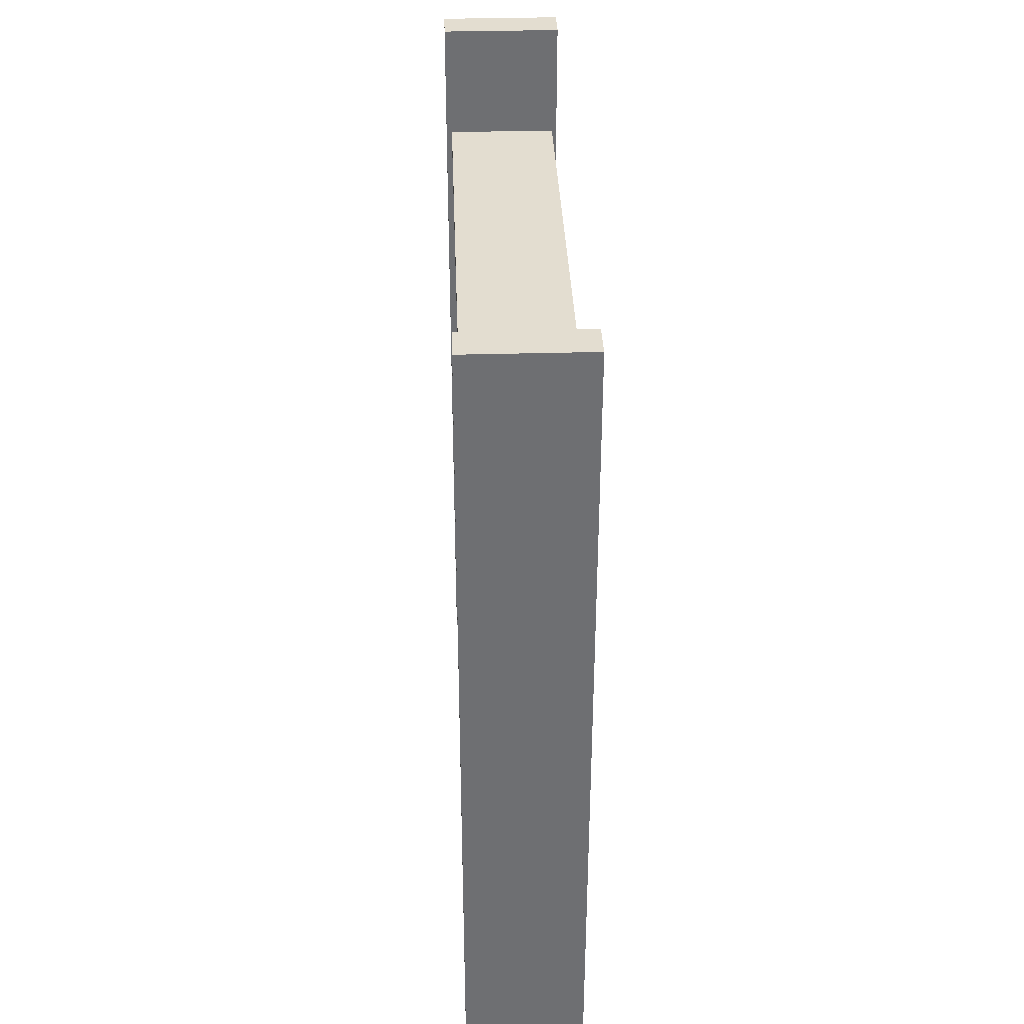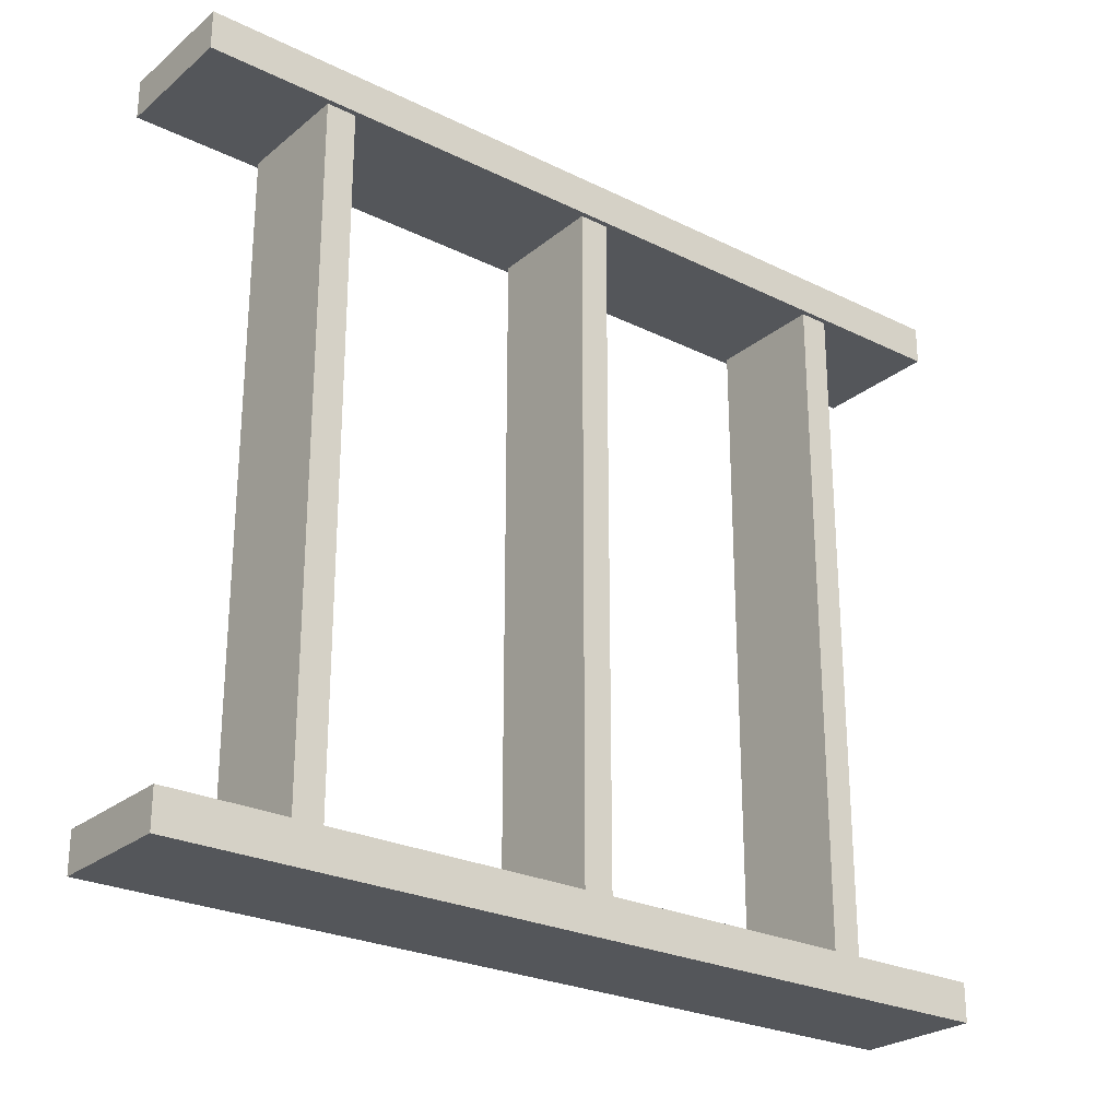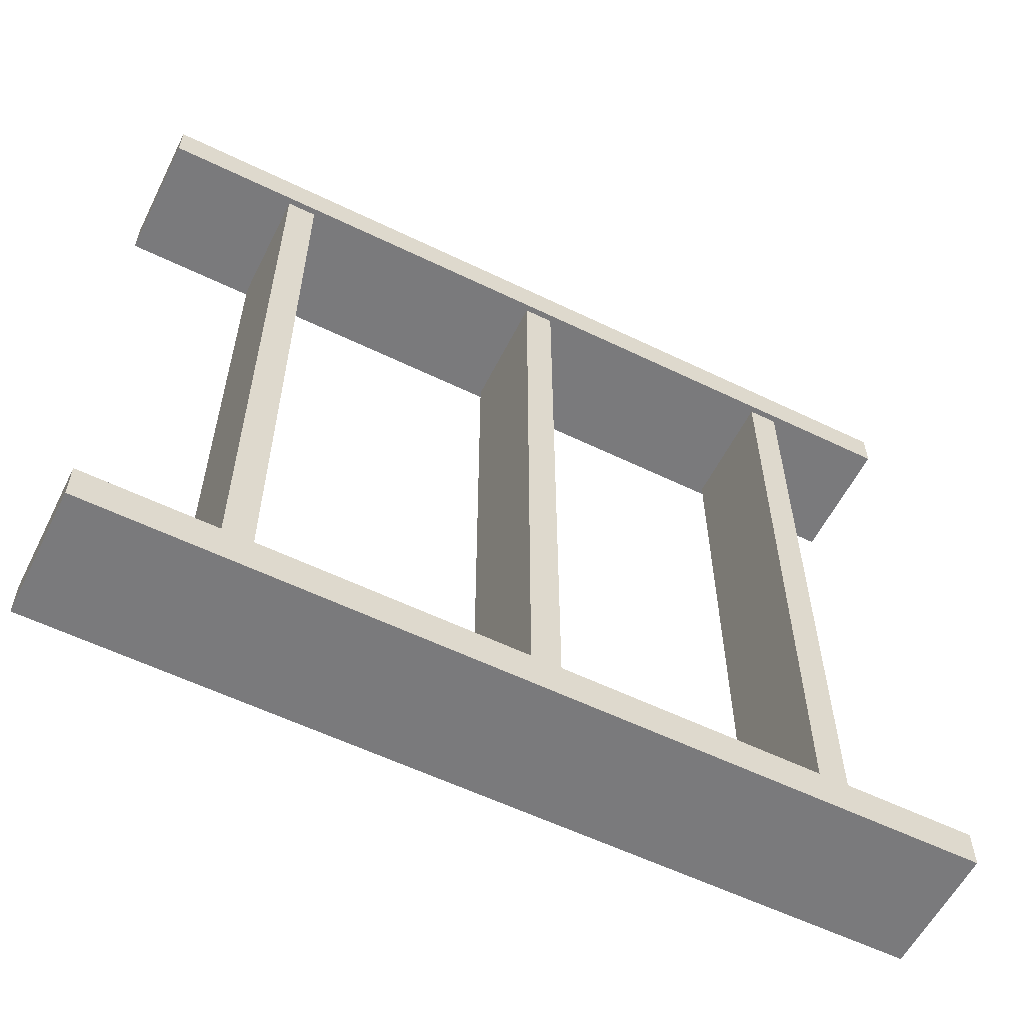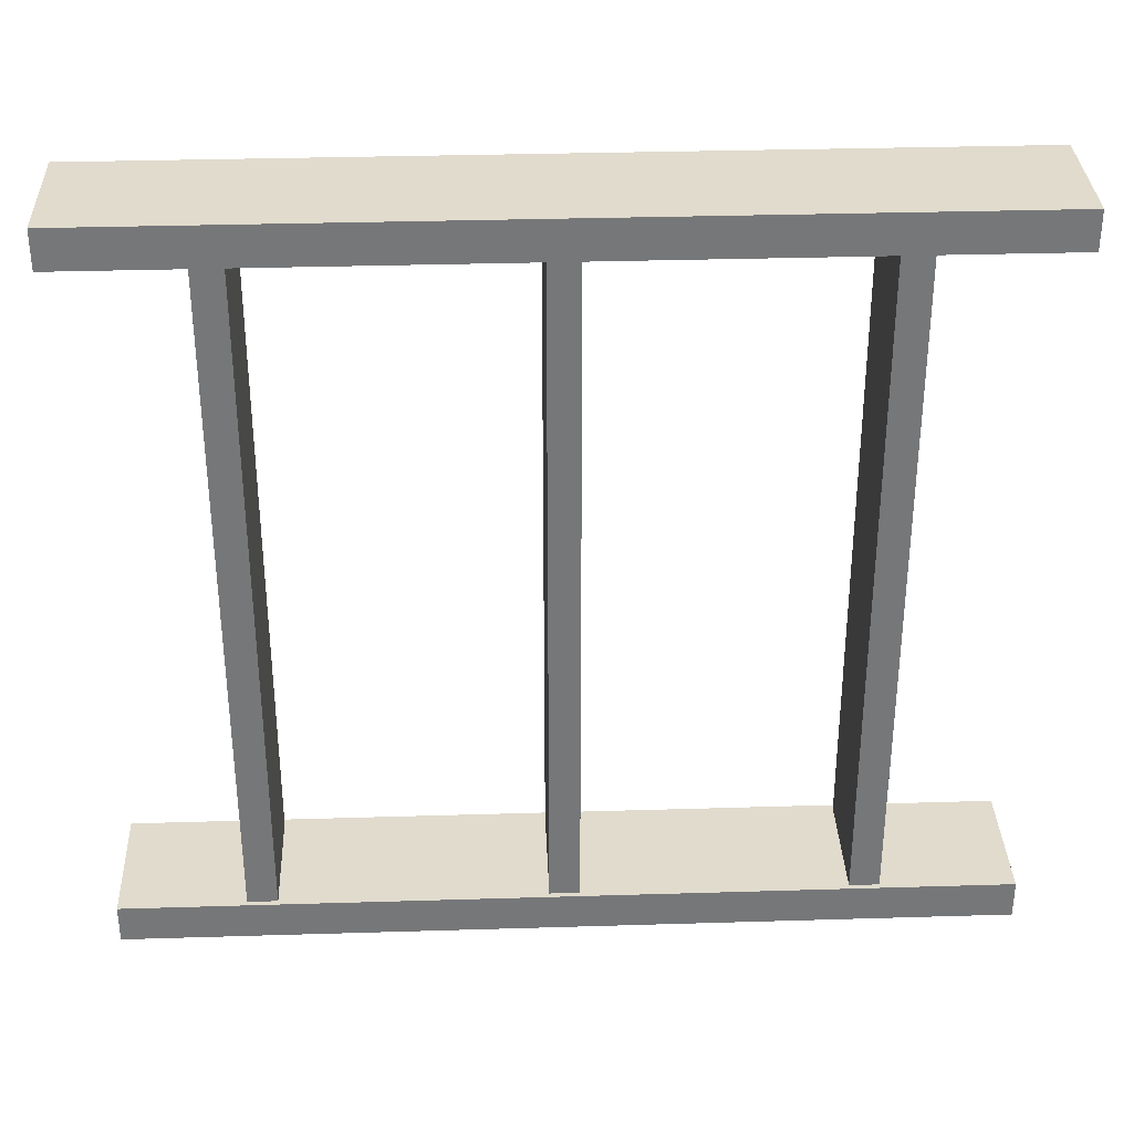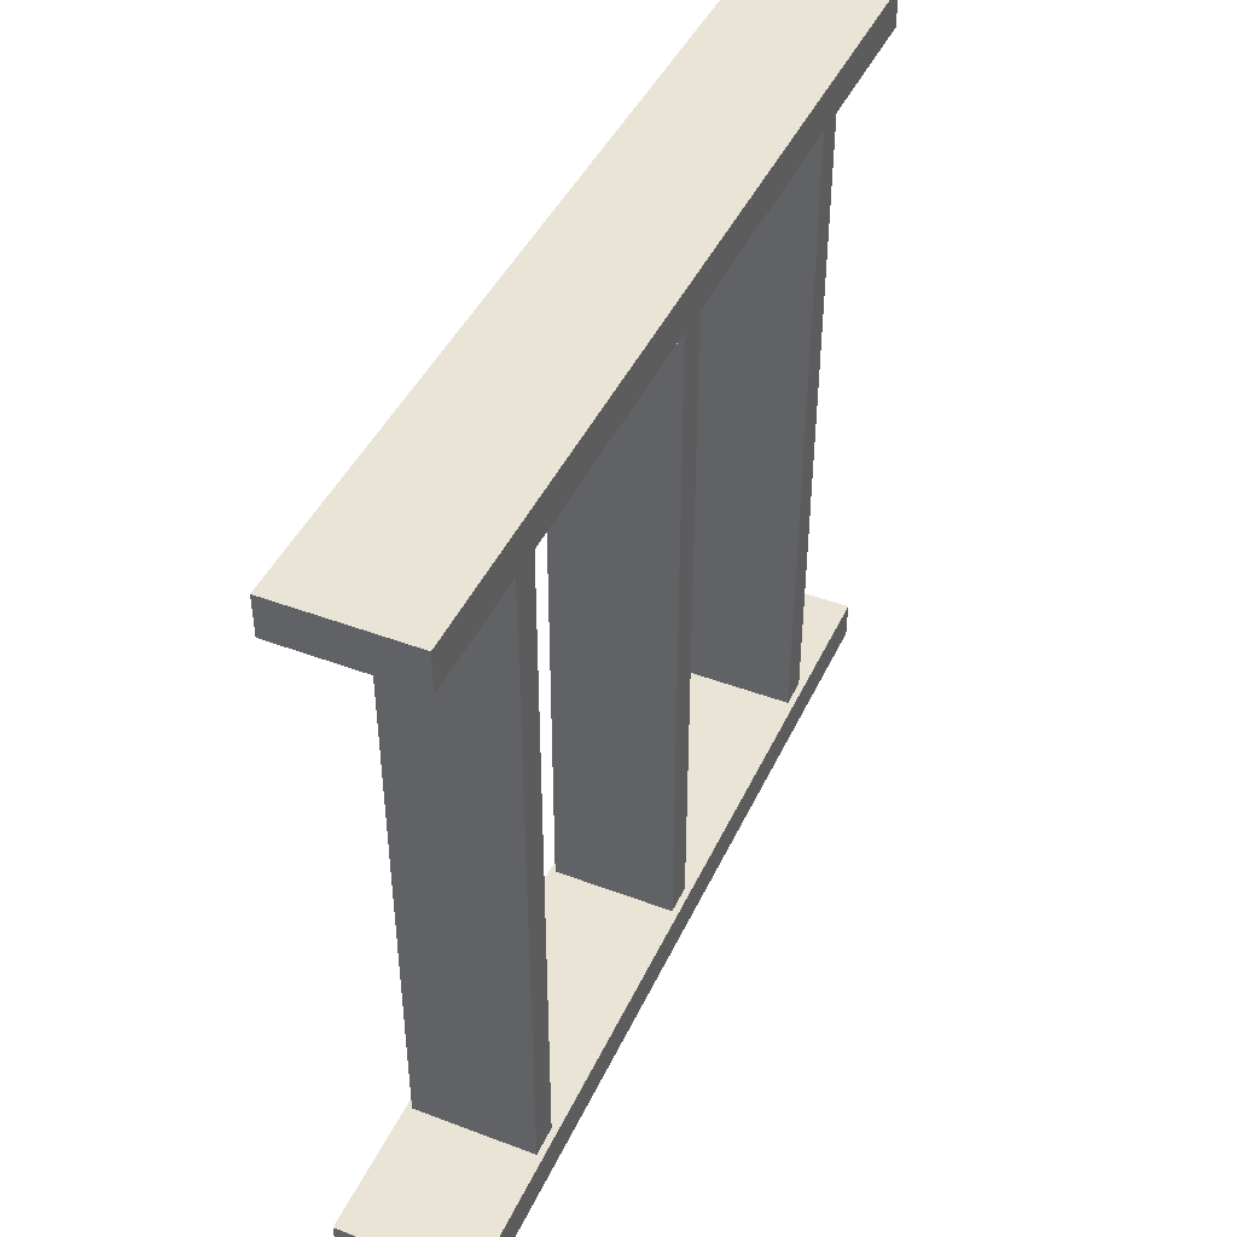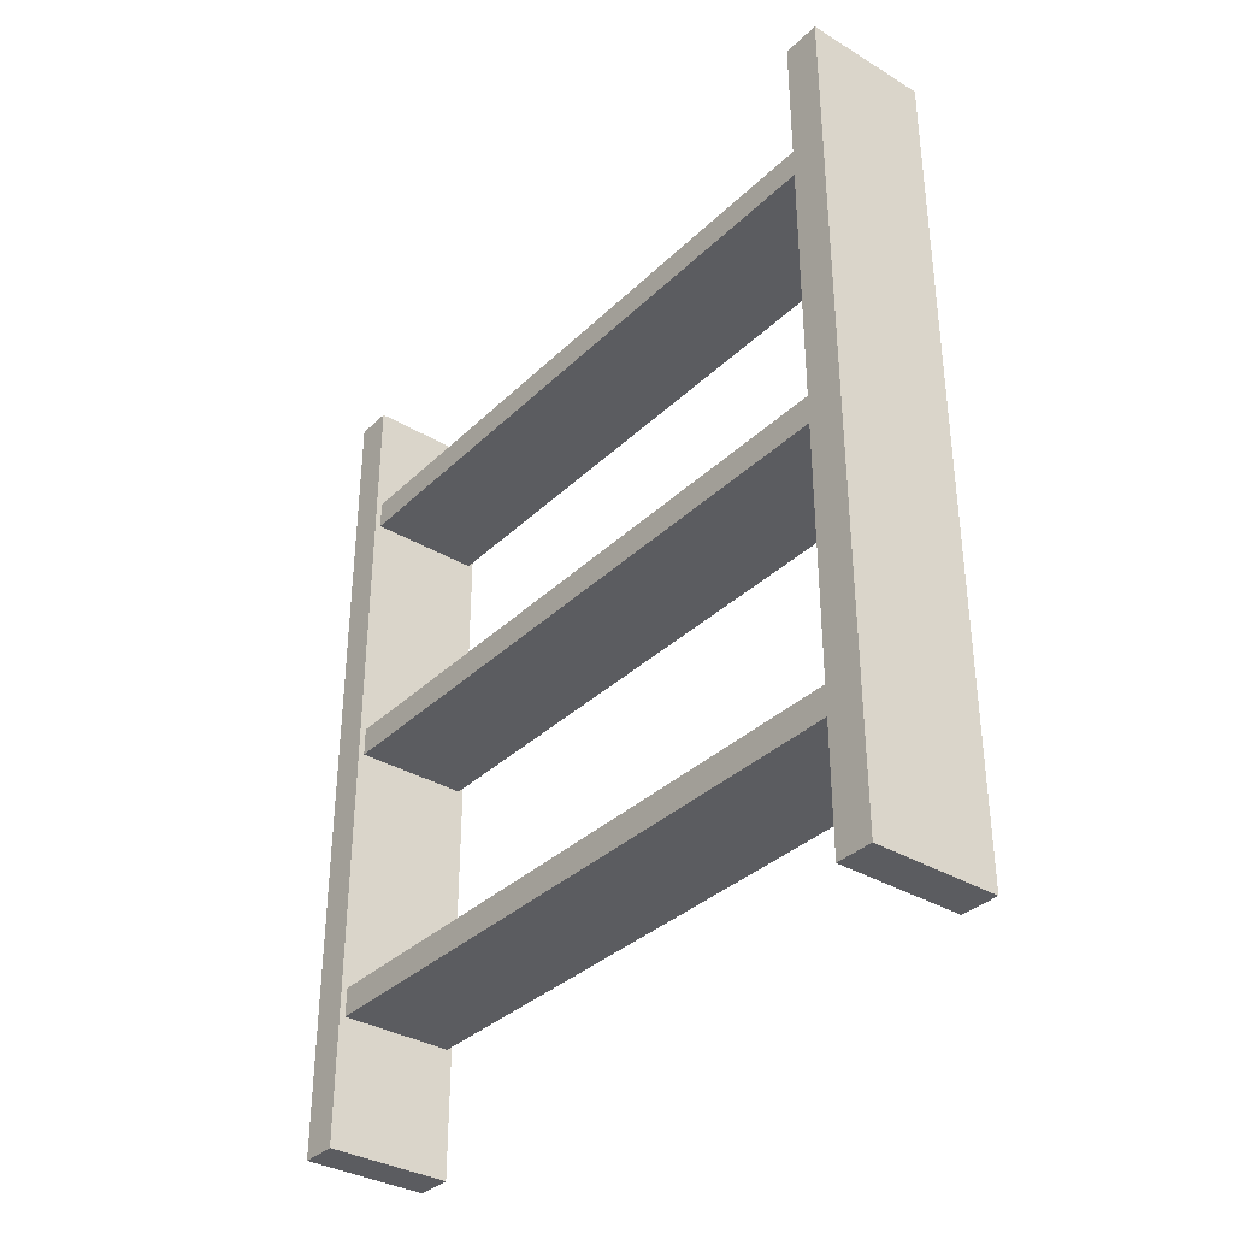
<metadata>
{"format":"obj","ext":"obj","renderer":"f3d","projection":"perspective","resolution":1024,"background":"white","views":[{"elev":35.5,"azim":177.9,"up":"+Y"},{"elev":-25.7,"azim":-128.1,"up":"+Z"},{"elev":-58.2,"azim":63.4,"up":"+Z"},{"elev":33.2,"azim":-92.4,"up":"+Z"},{"elev":43.8,"azim":23.9,"up":"+Z"},{"elev":-35.1,"azim":141.5,"up":"+Y"}]}
</metadata>
<code>
o Shelf_01_Cube
v 0.3105 2.066 1.631
v 0.3105 -2.09 1.631
v 0.3105 2.066 1.816
v 0.3105 -2.09 1.816
v -0.3077 2.066 1.631
v -0.3077 -2.09 1.631
v -0.3077 2.066 1.816
v -0.3077 -2.09 1.816
v -0.2827 1.33 1.688
v -0.2827 1.472 1.688
v -0.2827 1.33 -1.703
v -0.2827 1.472 -1.703
v 0.2808 1.33 1.688
v 0.2808 1.472 1.688
v 0.2808 1.33 -1.703
v 0.2808 1.472 -1.703
v -0.2827 -0.06295 1.688
v -0.2827 0.07917 1.688
v -0.2827 -0.06295 -1.703
v -0.2827 0.07917 -1.703
v 0.2808 -0.06295 1.688
v 0.2808 0.07917 1.688
v 0.2808 -0.06295 -1.703
v 0.2808 0.07917 -1.703
v -0.2827 -1.456 1.688
v -0.2827 -1.314 1.688
v -0.2827 -1.456 -1.703
v -0.2827 -1.314 -1.703
v 0.2808 -1.456 1.688
v 0.2808 -1.314 1.688
v 0.2808 -1.456 -1.703
v 0.2808 -1.314 -1.703
v 0.3105 2.066 -1.794
v 0.3105 -2.09 -1.794
v 0.3105 2.066 -1.609
v 0.3105 -2.09 -1.609
v -0.3077 2.066 -1.794
v -0.3077 -2.09 -1.794
v -0.3077 2.066 -1.609
v -0.3077 -2.09 -1.609
f 5 3 1
f 3 8 4
f 7 6 8
f 2 8 6
f 1 4 2
f 5 2 6
f 10 11 9
f 12 15 11
f 16 13 15
f 14 9 13
f 15 9 11
f 12 14 16
f 18 19 17
f 20 23 19
f 24 21 23
f 22 17 21
f 23 17 19
f 20 22 24
f 26 27 25
f 28 31 27
f 32 29 31
f 30 25 29
f 31 25 27
f 28 30 32
f 37 35 33
f 35 40 36
f 39 38 40
f 34 40 38
f 33 36 34
f 37 34 38
f 5 7 3
f 3 7 8
f 7 5 6
f 2 4 8
f 1 3 4
f 5 1 2
f 10 12 11
f 12 16 15
f 16 14 13
f 14 10 9
f 15 13 9
f 12 10 14
f 18 20 19
f 20 24 23
f 24 22 21
f 22 18 17
f 23 21 17
f 20 18 22
f 26 28 27
f 28 32 31
f 32 30 29
f 30 26 25
f 31 29 25
f 28 26 30
f 37 39 35
f 35 39 40
f 39 37 38
f 34 36 40
f 33 35 36
f 37 33 34

</code>
